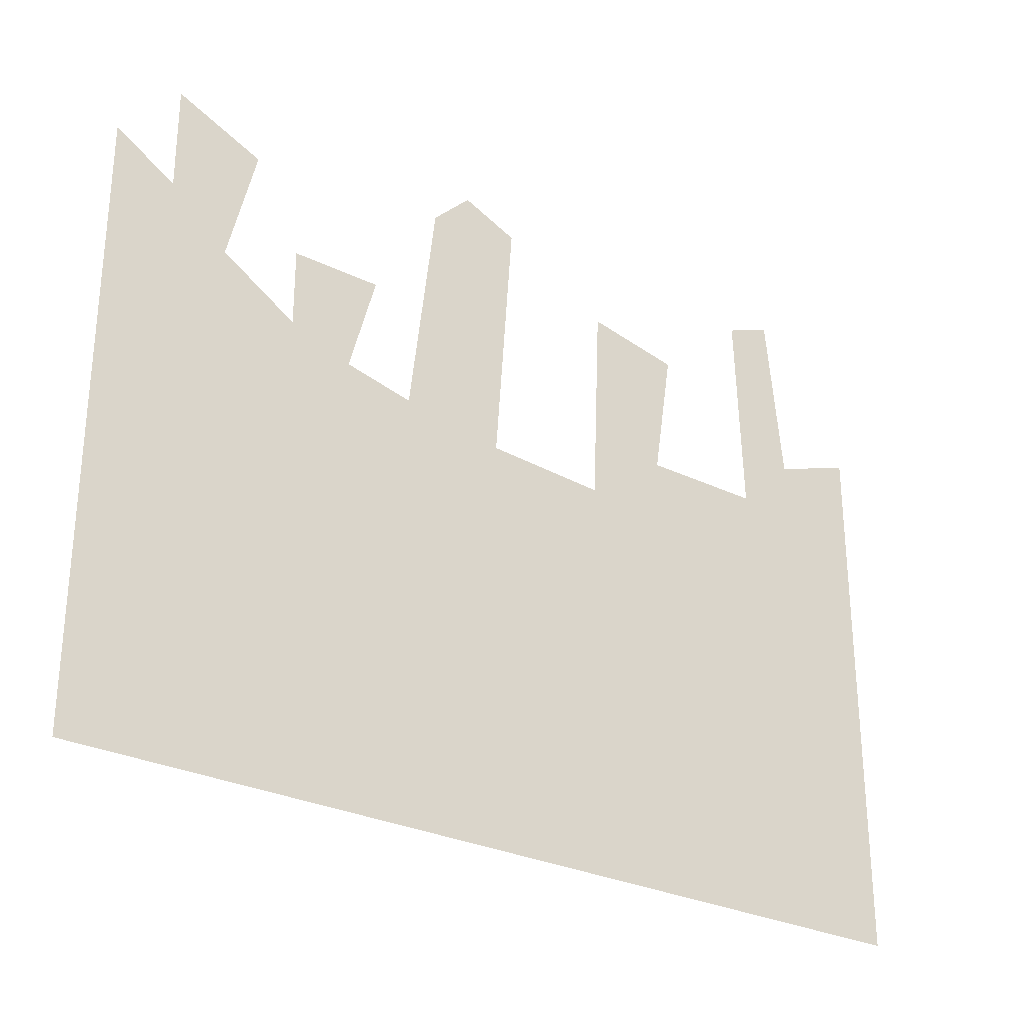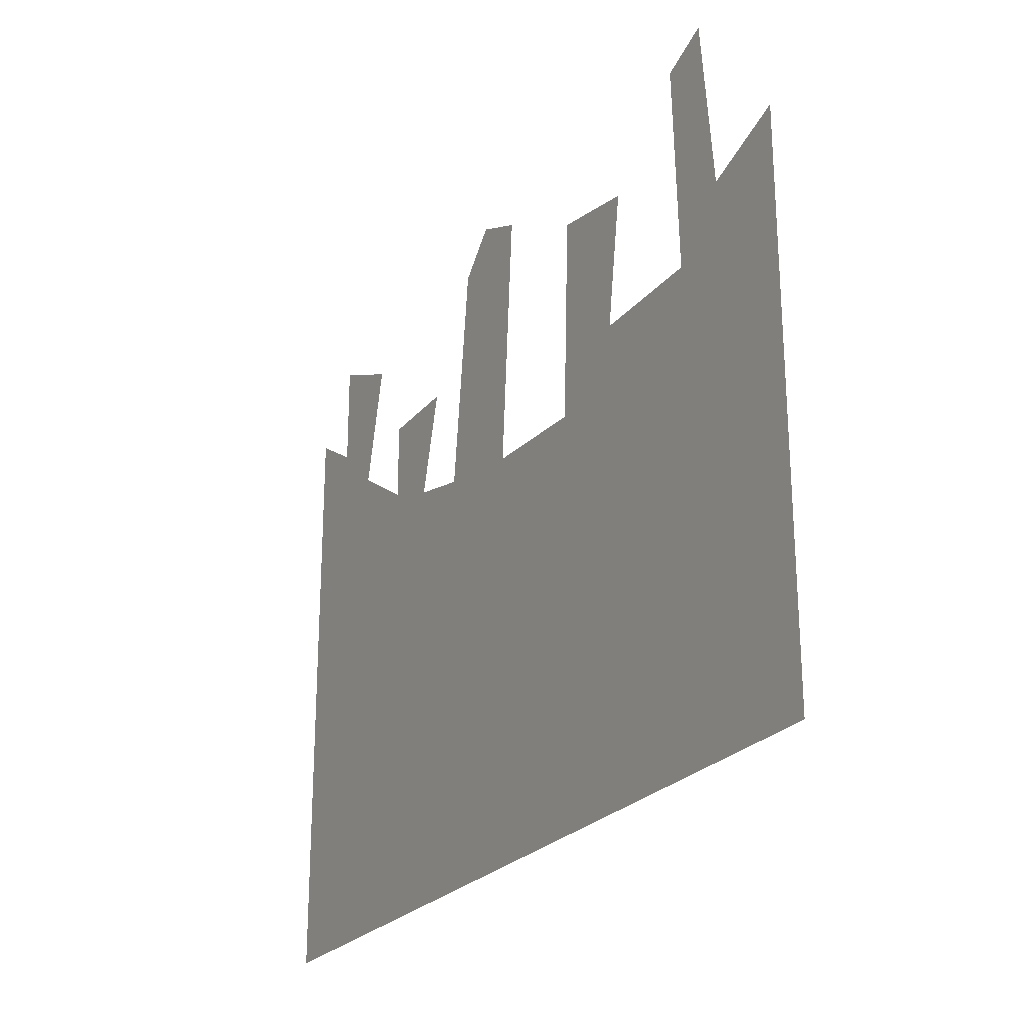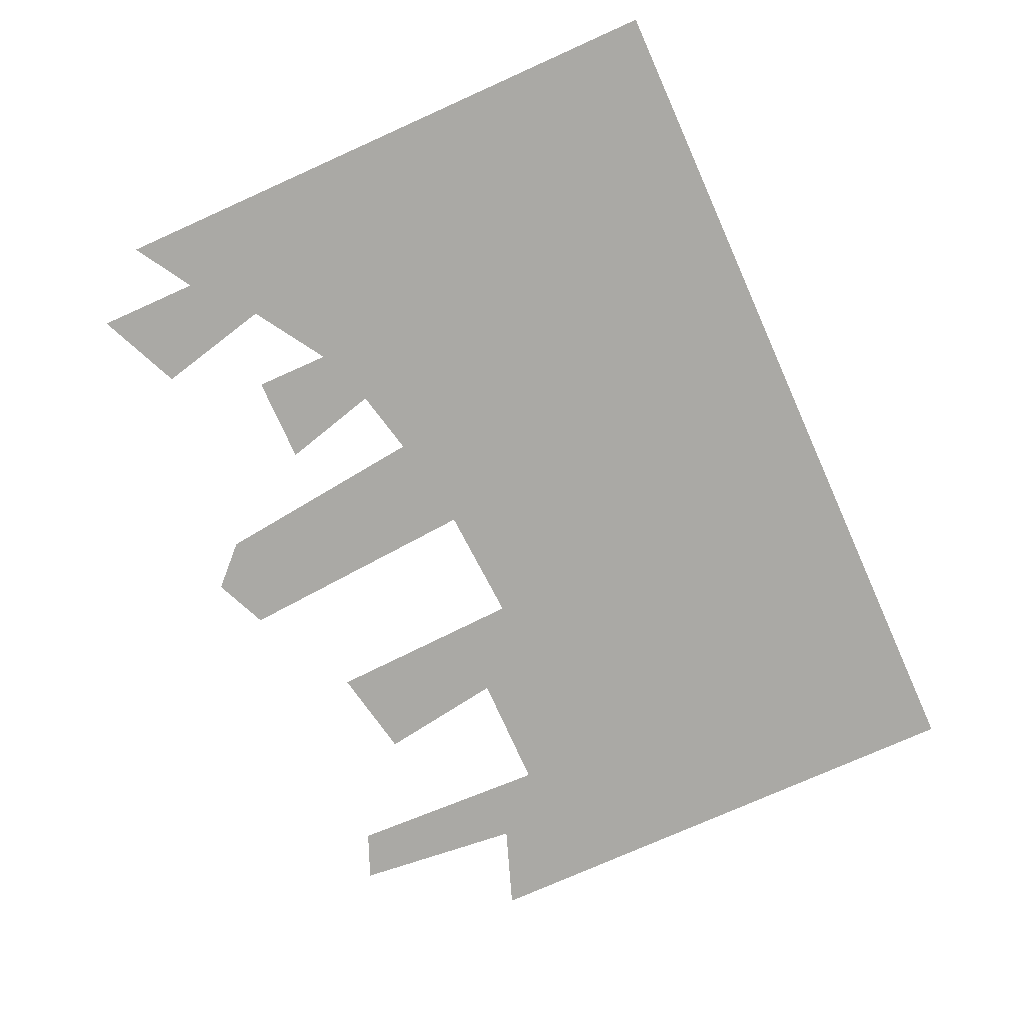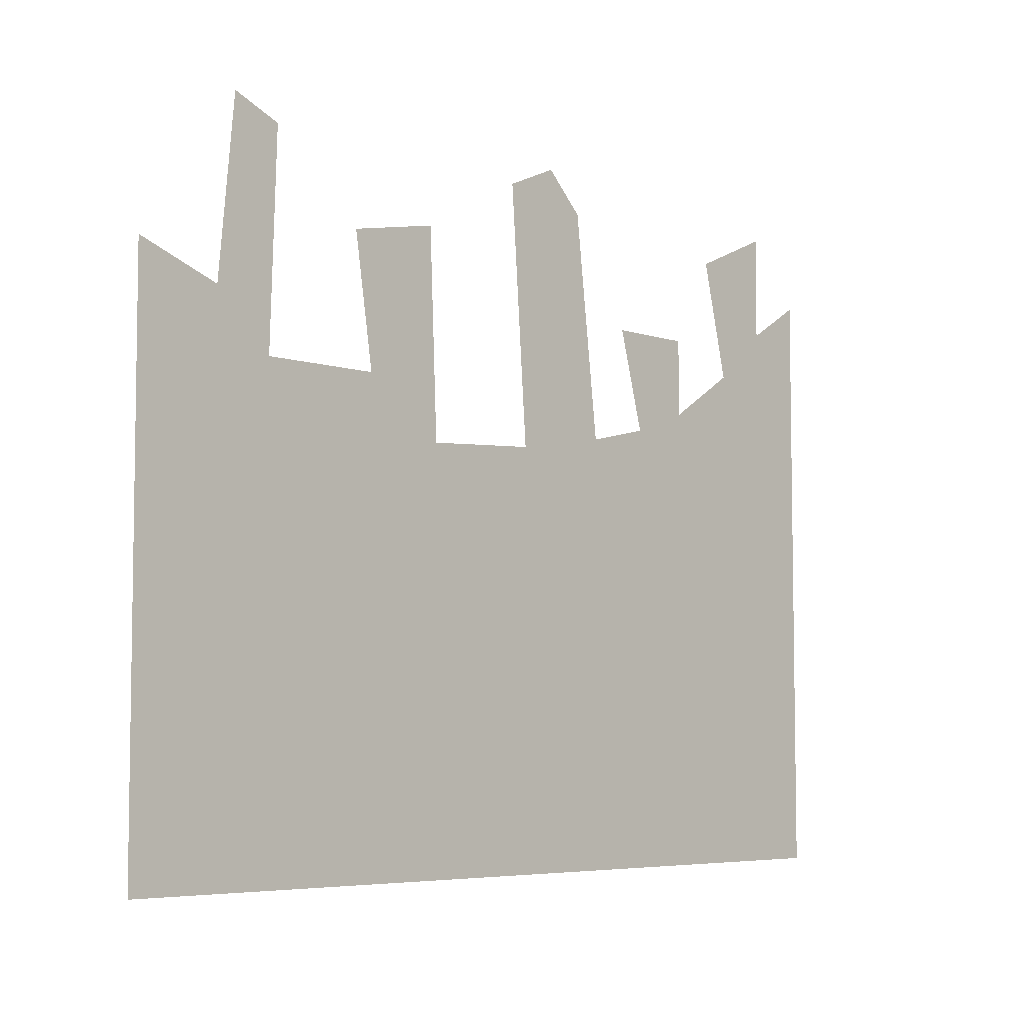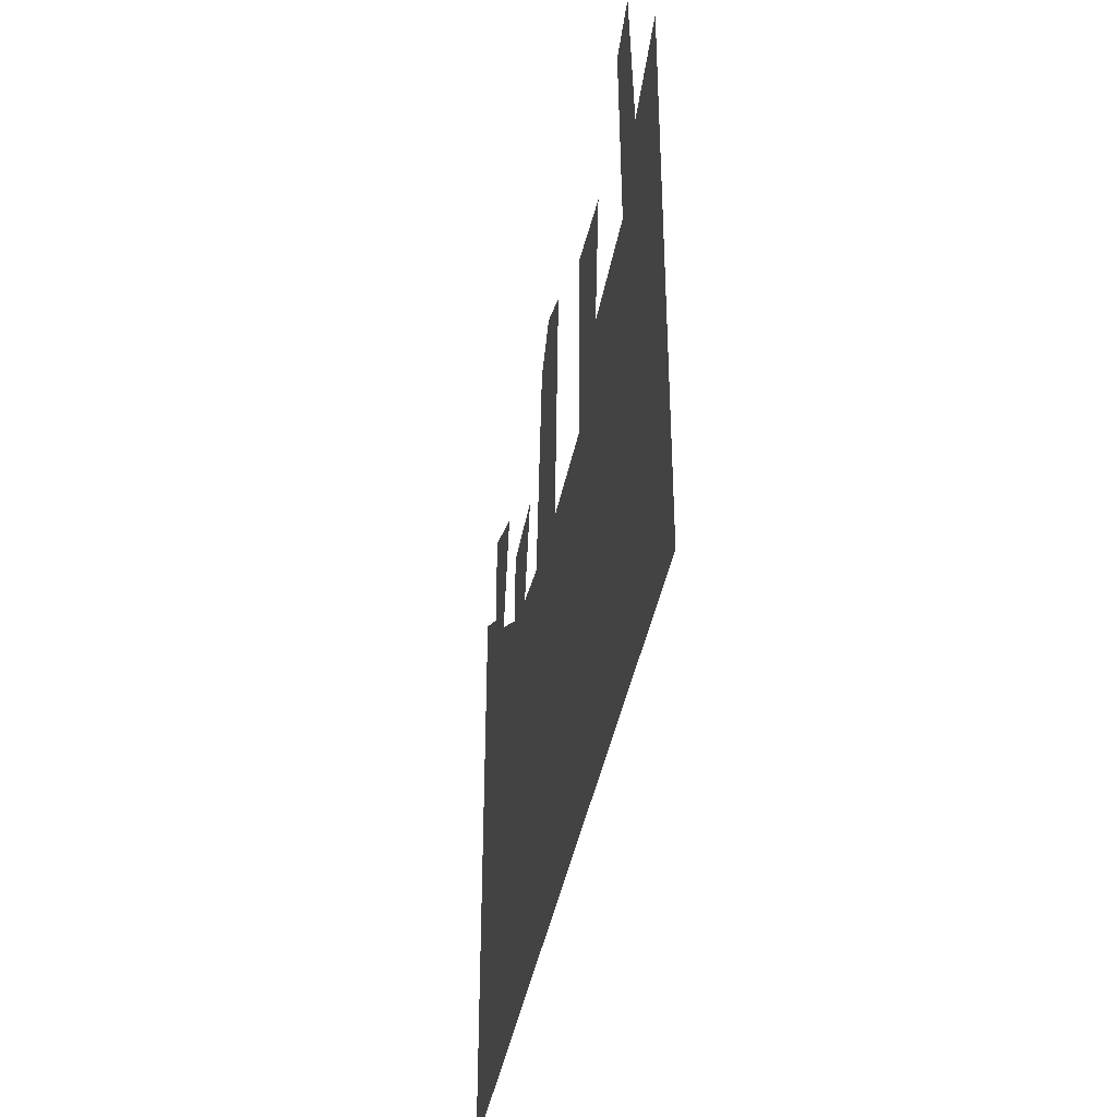
<metadata>
{"format":"obj","ext":"obj","renderer":"f3d","projection":"perspective","resolution":1024,"background":"white","views":[{"elev":-28.8,"azim":-35.9,"up":"+Y"},{"elev":-24.4,"azim":60.9,"up":"+Y"},{"elev":-75.3,"azim":-65.9,"up":"+Z"},{"elev":-5.7,"azim":133.9,"up":"+Y"},{"elev":-38.8,"azim":80.1,"up":"+Y"}]}
</metadata>
<code>
v 9.329 -2.871 3.845
v 9.329 -14.27 3.845
v -9.329 -14.27 3.845
v -9.314 -1.645 3.845
v -8.053 -2.428 3.845
v -6.836 -3.527 3.845
v -5.264 -4.535 3.845
v -3.958 -5.01 3.845
v -2.533 -5.337 3.845
v -0.397 -5.693 3.845
v 2.125 -5.841 3.845
v 3.846 -4.654 3.845
v 6.369 -4.654 3.845
v 7.585 -3.497 3.845
v -8.053 -0.2326 3.845
v -6.243 -1.034 3.845
v -5.264 -2.903 3.845
v -3.394 -2.903 3.845
v -1.985 -0.6333 3.845
v -0.01121 -0.3217 3.845
v 2.303 -1.568 3.845
v 4.262 -1.954 3.845
v 6.22 -0.2921 3.845
v 7.229 0.1234 3.845
v -1.168 0.1827 3.845
g city
f 14 13 2
f 1 14 2
f 5 4 3
f 13 12 2
f 12 11 2
f 7 6 3
f 6 5 3
f 9 8 3
f 8 7 3
f 3 2 10
f 11 10 2
f 10 9 3
f 6 16 5
f 16 15 5
f 7 8 17
f 8 18 17
f 9 10 19
f 10 25 19
f 11 12 21
f 12 22 21
f 13 14 23
f 14 24 23
f 10 20 25

</code>
